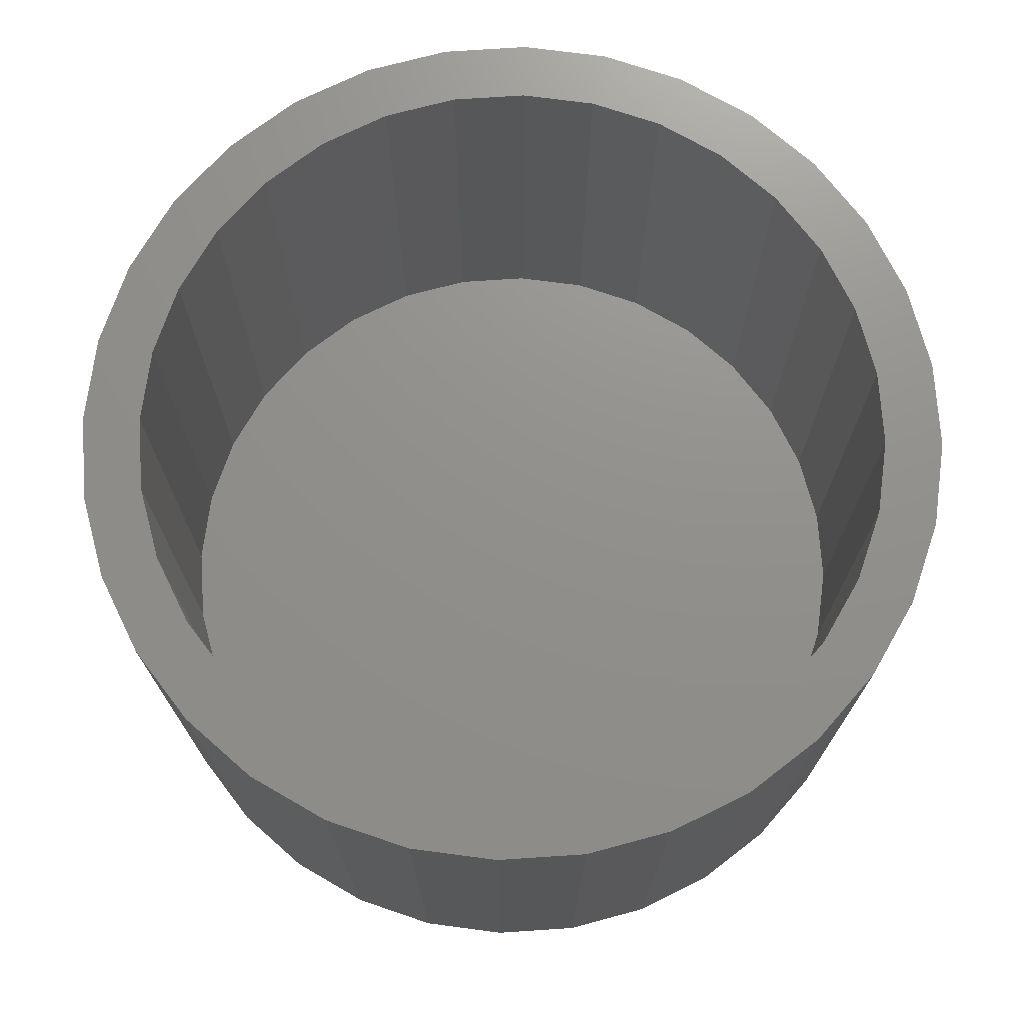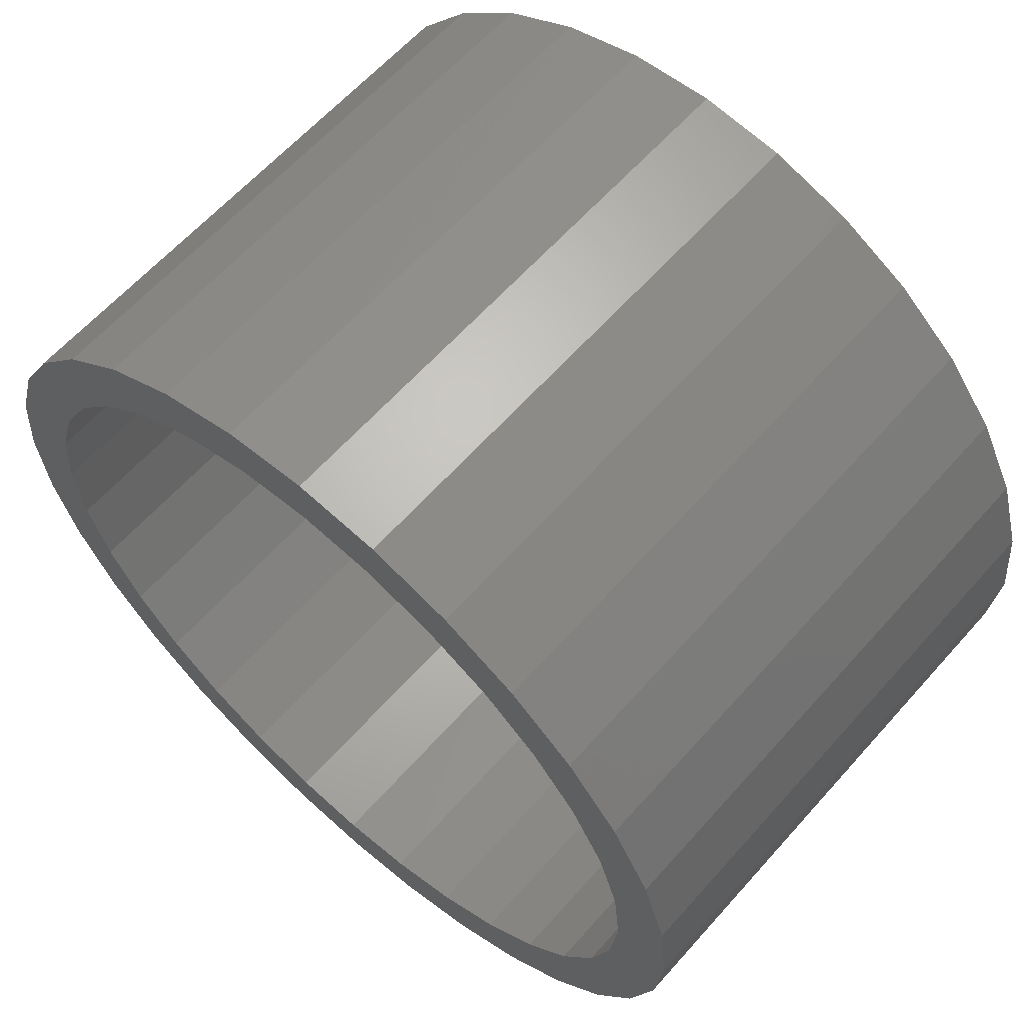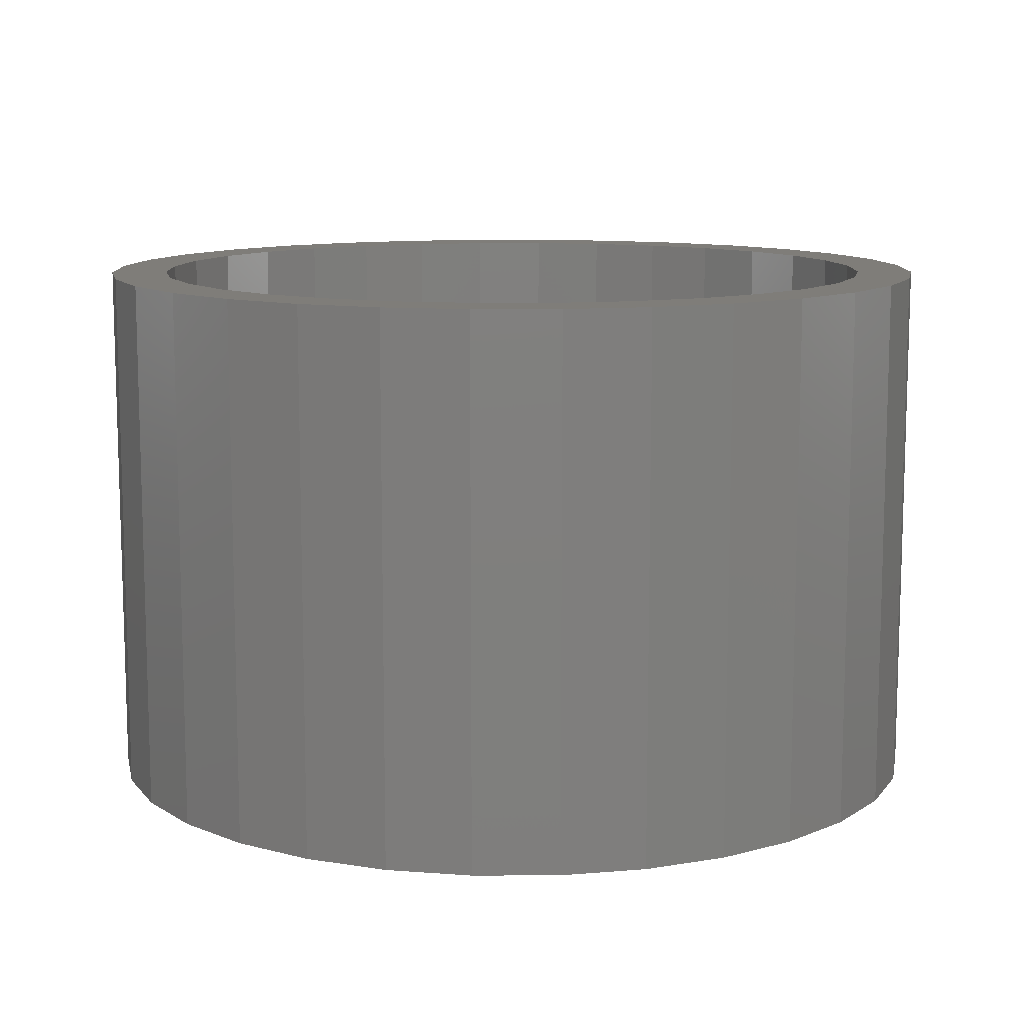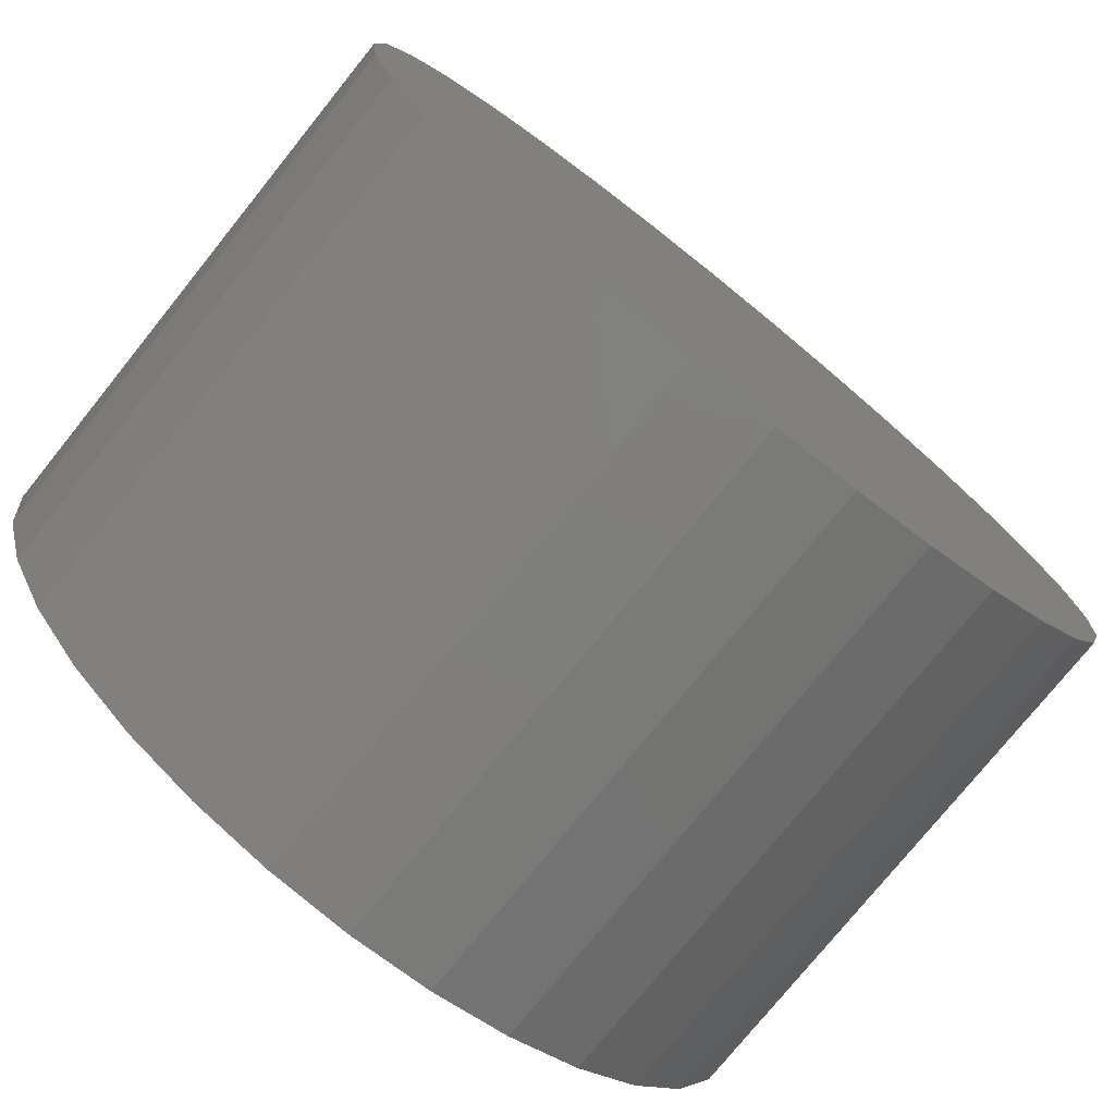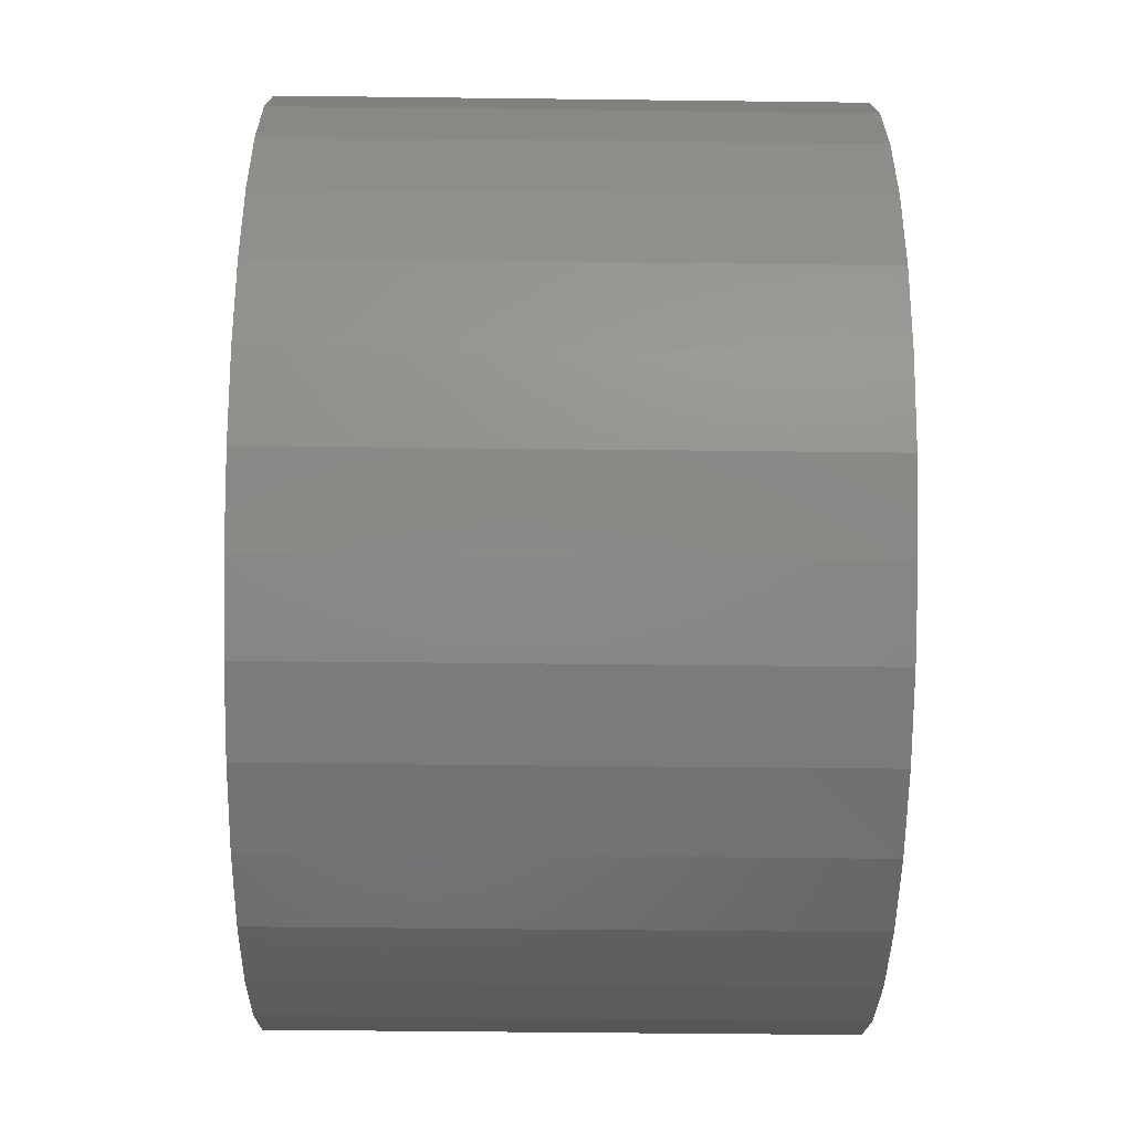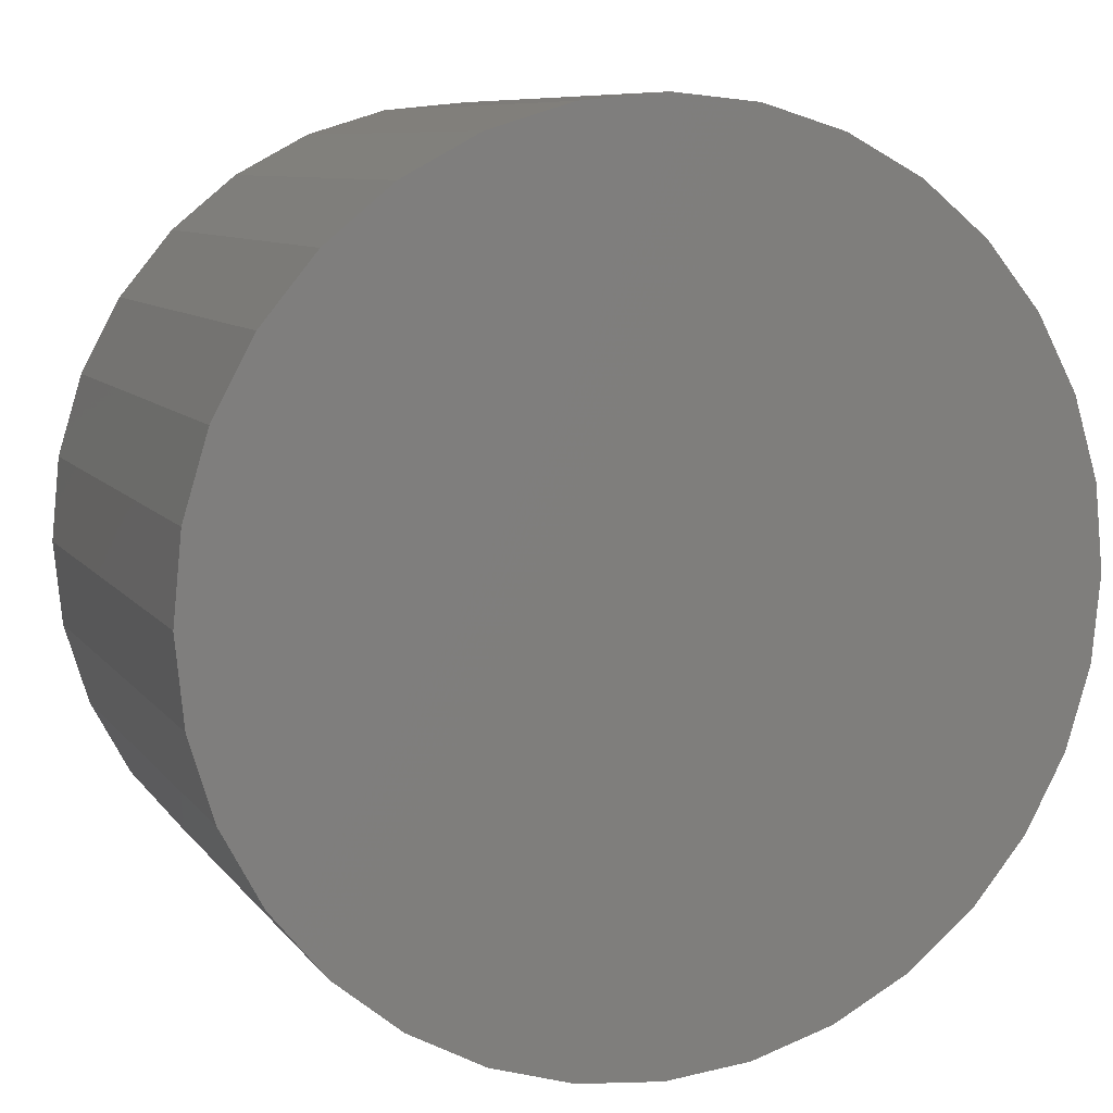
<metadata>
{"format":"stl","ext":"stl","renderer":"f3d","projection":"perspective","resolution":1024,"background":"white","views":[{"elev":72.5,"azim":-166.9,"up":"+Y"},{"elev":62.2,"azim":-138.5,"up":"+Z"},{"elev":10.9,"azim":162.6,"up":"+Y"},{"elev":-76.2,"azim":-38.8,"up":"+Z"},{"elev":-46.0,"azim":-90.8,"up":"+Z"},{"elev":8.5,"azim":-20.6,"up":"+Z"}]}
</metadata>
<code>
# stl→obj: 128 verts, 252 faces
v -0.0453 0.1484 0.2348
v 0.0008224 0.1484 0.2393
v 0.0008224 0.1484 0.2081
v -0.08966 0.1484 0.2213
v -0.03921 0.1484 0.2041
v -0.1664 0.1484 0.1701
v -0.1132 0.1484 0.1735
v -0.1443 0.1484 0.148
v -0.1958 0.1484 0.1342
v -0.1305 0.1484 -0.1937
v -0.1132 0.1484 -0.1677
v -0.0777 0.1484 -0.1867
v -0.03921 0.1484 -0.1984
v -0.08966 0.1484 -0.2156
v 0.0008224 0.1484 -0.2023
v -0.0453 0.1484 -0.229
v 0.0008224 0.1484 -0.2336
v 0.04695 0.1484 0.2348
v 0.0913 0.1484 0.2213
v 0.04085 0.1484 0.2041
v 0.1322 0.1484 0.1995
v 0.07934 0.1484 0.1924
v 0.1148 0.1484 0.1735
v 0.1459 0.1484 -0.1422
v 0.1974 0.1484 -0.1285
v 0.168 0.1484 -0.1643
v 0.1148 0.1484 -0.1677
v 0.1322 0.1484 -0.1937
v 0.07934 0.1484 -0.1867
v 0.04085 0.1484 -0.1984
v 0.0913 0.1484 -0.2156
v 0.04695 0.1484 -0.229
v -0.1305 0.1484 0.1995
v -0.0777 0.1484 0.1924
v -0.1698 0.1484 0.1169
v -0.1887 0.1484 0.0814
v -0.2176 0.1484 0.09336
v -0.2004 0.1484 0.04291
v -0.2311 0.1484 0.049
v -0.2044 0.1484 0.002878
v -0.2356 0.1484 0.002878
v -0.2004 0.1484 -0.03715
v -0.2311 0.1484 -0.04325
v -0.1887 0.1484 -0.07564
v -0.2176 0.1484 -0.0876
v -0.1698 0.1484 -0.1111
v -0.1958 0.1484 -0.1285
v -0.1443 0.1484 -0.1422
v -0.1664 0.1484 -0.1643
v 0.1714 0.1484 -0.1111
v 0.1904 0.1484 -0.07564
v 0.2193 0.1484 -0.0876
v 0.2021 0.1484 -0.03715
v 0.2327 0.1484 -0.04325
v 0.206 0.1484 0.002878
v 0.2373 0.1484 0.002878
v 0.2021 0.1484 0.04291
v 0.2327 0.1484 0.049
v 0.1904 0.1484 0.0814
v 0.2193 0.1484 0.09336
v 0.1714 0.1484 0.1169
v 0.1974 0.1484 0.1342
v 0.1459 0.1484 0.148
v 0.168 0.1484 0.1701
v 0.04085 -0.1172 -0.1984
v 0.07934 -0.1172 -0.1867
v 0.1148 -0.1172 -0.1677
v 0.1459 -0.1172 -0.1422
v 0.1714 -0.1172 -0.1111
v 0.1904 -0.1172 -0.07564
v 0.2021 -0.1172 -0.03715
v 0.206 -0.1172 0.002878
v 0.0008224 -0.1172 -0.2023
v -0.03921 -0.1172 -0.1984
v -0.0777 -0.1172 -0.1867
v -0.1132 -0.1172 -0.1677
v -0.1443 -0.1172 -0.1422
v -0.1698 -0.1172 -0.1111
v -0.1887 -0.1172 -0.07564
v -0.2004 -0.1172 -0.03715
v -0.2044 -0.1172 0.002878
v -0.03921 -0.1172 0.2041
v -0.0777 -0.1172 0.1924
v -0.1132 -0.1172 0.1735
v -0.1443 -0.1172 0.148
v -0.1698 -0.1172 0.1169
v -0.1887 -0.1172 0.0814
v -0.2004 -0.1172 0.04291
v 0.0008224 -0.1172 0.2081
v 0.04085 -0.1172 0.2041
v 0.07934 -0.1172 0.1924
v 0.1148 -0.1172 0.1735
v 0.1459 -0.1172 0.148
v 0.1714 -0.1172 0.1169
v 0.1904 -0.1172 0.0814
v 0.2021 -0.1172 0.04291
v -0.0453 -0.1484 0.2348
v 0.04695 -0.1484 0.2348
v 0.0008224 -0.1484 0.2393
v -0.08966 -0.1484 0.2213
v 0.0913 -0.1484 0.2213
v 0.0913 -0.1484 -0.2156
v -0.0453 -0.1484 -0.229
v 0.04695 -0.1484 -0.229
v 0.0008224 -0.1484 -0.2336
v 0.1322 -0.1484 0.1995
v -0.1305 -0.1484 0.1995
v 0.168 -0.1484 0.1701
v -0.1664 -0.1484 0.1701
v 0.1974 -0.1484 0.1342
v -0.1958 -0.1484 0.1342
v 0.2193 -0.1484 0.09336
v -0.2176 -0.1484 0.09336
v 0.2327 -0.1484 0.049
v -0.2311 -0.1484 0.049
v 0.2373 -0.1484 0.002878
v -0.2356 -0.1484 0.002878
v 0.2327 -0.1484 -0.04325
v -0.2311 -0.1484 -0.04325
v 0.2193 -0.1484 -0.0876
v -0.2176 -0.1484 -0.0876
v 0.1974 -0.1484 -0.1285
v -0.1958 -0.1484 -0.1285
v 0.168 -0.1484 -0.1643
v -0.1664 -0.1484 -0.1643
v 0.1322 -0.1484 -0.1937
v -0.1305 -0.1484 -0.1937
v -0.08966 -0.1484 -0.2156
f 1 2 3
f 4 1 3
f 4 3 5
f 6 7 8
f 8 9 6
f 10 11 12
f 13 10 12
f 14 10 13
f 14 13 15
f 16 14 15
f 17 16 15
f 3 2 18
f 18 19 3
f 20 3 19
f 21 20 19
f 22 20 21
f 23 22 21
f 24 25 26
f 26 27 24
f 27 26 28
f 29 27 28
f 28 30 29
f 30 28 31
f 15 30 31
f 15 31 32
f 32 17 15
f 33 4 5
f 33 5 34
f 33 34 7
f 33 7 6
f 8 35 9
f 9 35 36
f 9 36 37
f 37 36 38
f 37 38 39
f 39 38 40
f 39 40 41
f 41 40 42
f 41 42 43
f 43 42 44
f 43 44 45
f 45 44 46
f 45 46 47
f 47 46 48
f 47 48 49
f 49 48 11
f 49 11 10
f 24 50 25
f 25 50 51
f 25 51 52
f 52 51 53
f 52 53 54
f 54 53 55
f 54 55 56
f 56 55 57
f 56 57 58
f 58 57 59
f 58 59 60
f 60 59 61
f 60 61 62
f 62 61 63
f 62 63 64
f 64 63 23
f 64 23 21
f 15 65 30
f 30 65 66
f 30 66 29
f 29 66 67
f 29 67 27
f 27 67 68
f 27 68 24
f 24 68 69
f 24 69 50
f 50 69 70
f 50 70 51
f 51 70 71
f 51 71 53
f 53 71 72
f 53 72 55
f 65 15 73
f 73 15 13
f 73 13 74
f 74 13 12
f 74 12 75
f 75 12 11
f 75 11 76
f 76 11 48
f 76 48 77
f 77 48 46
f 77 46 78
f 78 46 44
f 78 44 79
f 79 44 42
f 79 42 80
f 80 42 40
f 80 40 81
f 3 82 5
f 5 82 83
f 5 83 34
f 34 83 84
f 34 84 7
f 7 84 85
f 7 85 8
f 8 85 86
f 8 86 35
f 35 86 87
f 35 87 36
f 36 87 88
f 36 88 38
f 38 88 81
f 38 81 40
f 82 3 89
f 89 3 20
f 89 20 90
f 90 20 22
f 90 22 91
f 91 22 23
f 91 23 92
f 92 23 63
f 92 63 93
f 93 63 61
f 93 61 94
f 94 61 59
f 94 59 95
f 95 59 57
f 95 57 96
f 96 57 55
f 96 55 72
f 89 90 82
f 83 82 90
f 91 83 90
f 65 74 66
f 73 74 65
f 74 75 66
f 66 75 76
f 66 76 67
f 67 76 77
f 67 77 68
f 68 77 78
f 68 78 69
f 69 78 79
f 69 79 70
f 70 79 80
f 70 80 71
f 71 80 81
f 71 81 72
f 72 81 88
f 72 88 96
f 96 88 87
f 96 87 95
f 95 87 86
f 95 86 94
f 94 86 85
f 94 85 93
f 93 85 84
f 93 84 92
f 92 84 83
f 92 83 91
f 97 98 99
f 98 97 100
f 98 100 101
f 102 103 104
f 104 103 105
f 101 100 106
f 106 100 107
f 106 107 108
f 108 107 109
f 108 109 110
f 110 109 111
f 110 111 112
f 112 111 113
f 112 113 114
f 114 113 115
f 114 115 116
f 116 115 117
f 116 117 118
f 118 117 119
f 118 119 120
f 120 119 121
f 120 121 122
f 122 121 123
f 122 123 124
f 124 123 125
f 124 125 126
f 126 125 127
f 126 127 102
f 102 127 128
f 102 128 103
f 56 116 54
f 54 116 118
f 54 118 52
f 52 118 120
f 52 120 25
f 25 120 122
f 25 122 26
f 26 122 124
f 26 124 28
f 28 124 126
f 28 126 31
f 31 126 102
f 31 102 32
f 32 102 104
f 32 104 17
f 17 104 105
f 17 105 16
f 16 105 103
f 16 103 14
f 14 103 128
f 14 128 10
f 10 128 127
f 10 127 49
f 49 127 125
f 49 125 47
f 47 125 123
f 47 123 45
f 45 123 121
f 45 121 43
f 43 121 119
f 43 119 41
f 41 119 117
f 41 117 39
f 39 117 115
f 39 115 37
f 37 115 113
f 37 113 9
f 9 113 111
f 9 111 6
f 6 111 109
f 6 109 33
f 33 109 107
f 33 107 4
f 4 107 100
f 4 100 1
f 1 100 97
f 1 97 2
f 2 97 99
f 2 99 18
f 18 99 98
f 18 98 19
f 19 98 101
f 19 101 21
f 21 101 106
f 21 106 64
f 64 106 108
f 64 108 62
f 62 108 110
f 62 110 60
f 60 110 112
f 60 112 58
f 58 112 114
f 58 114 56
f 56 114 116

</code>
